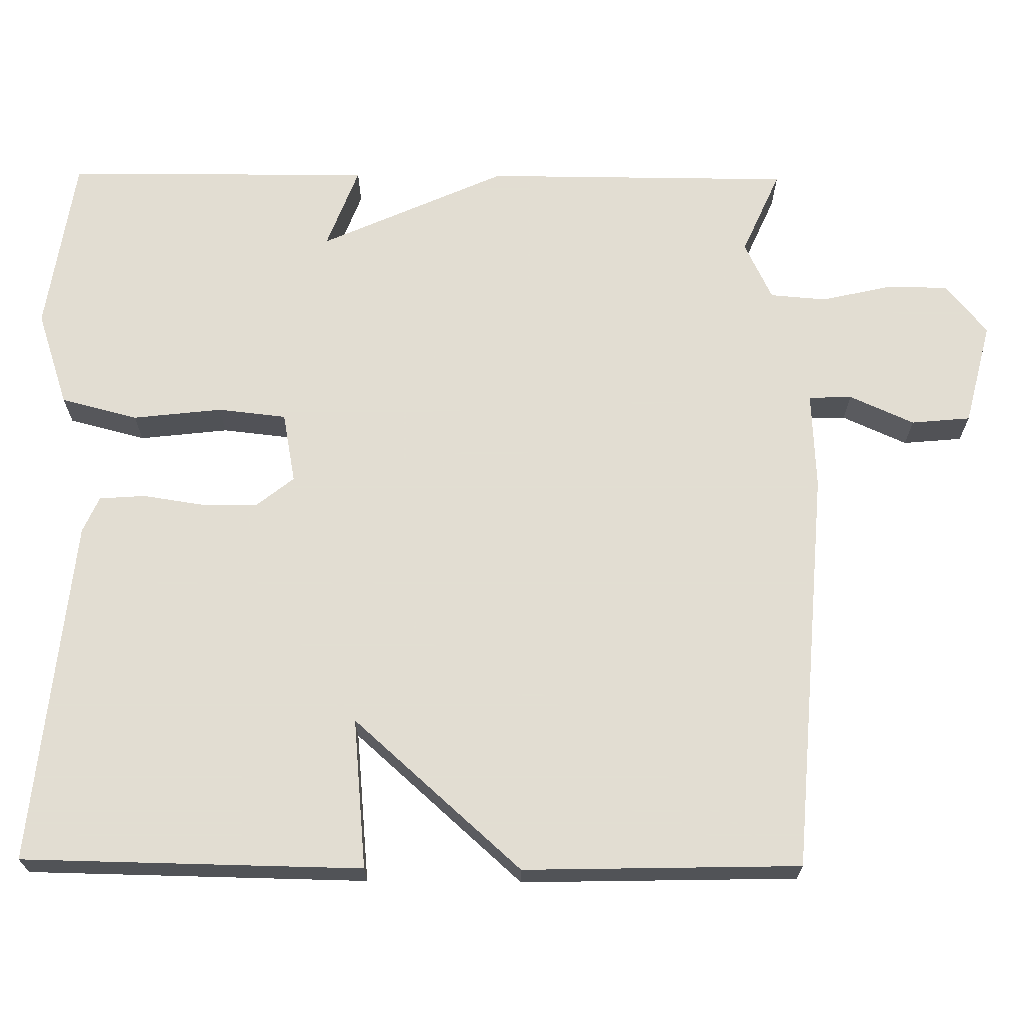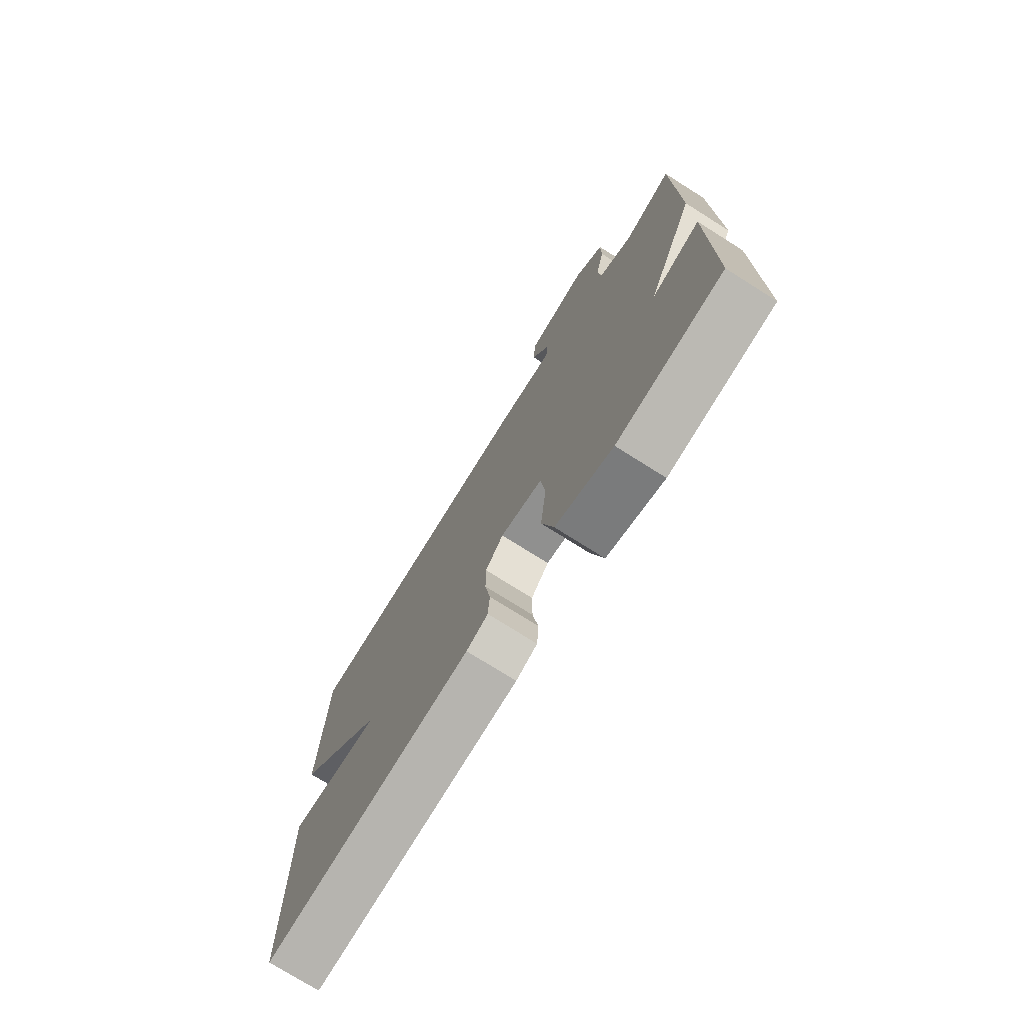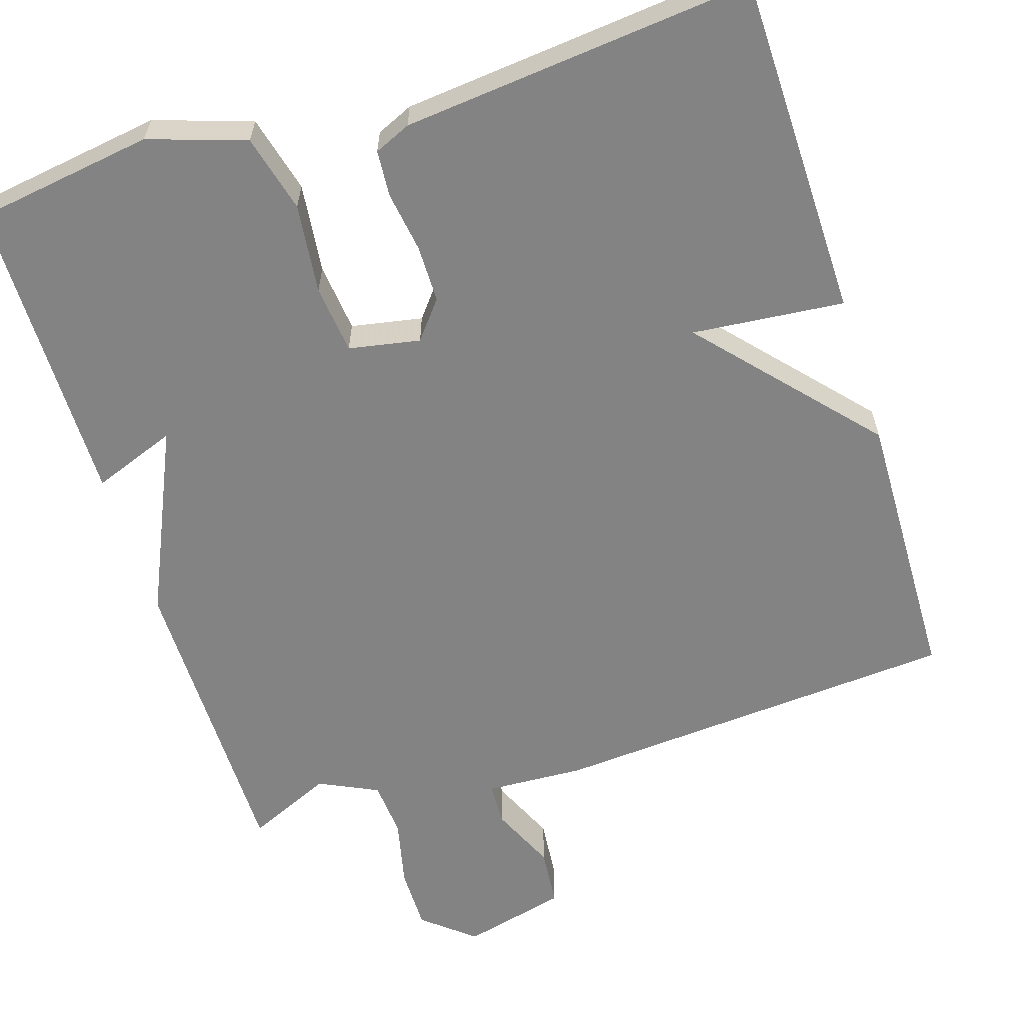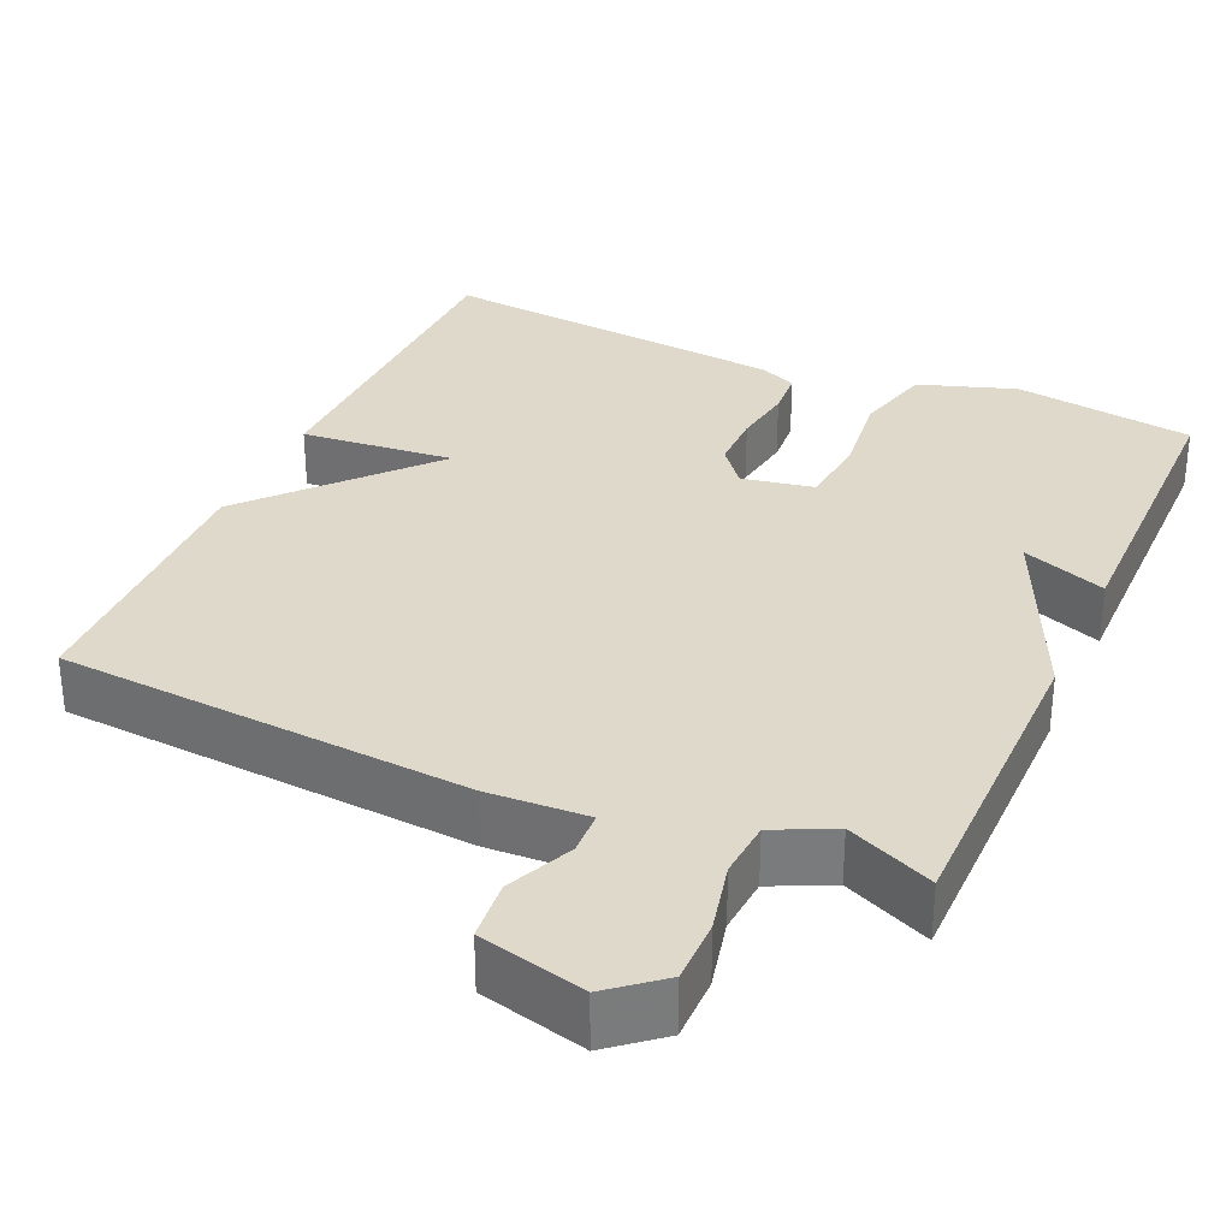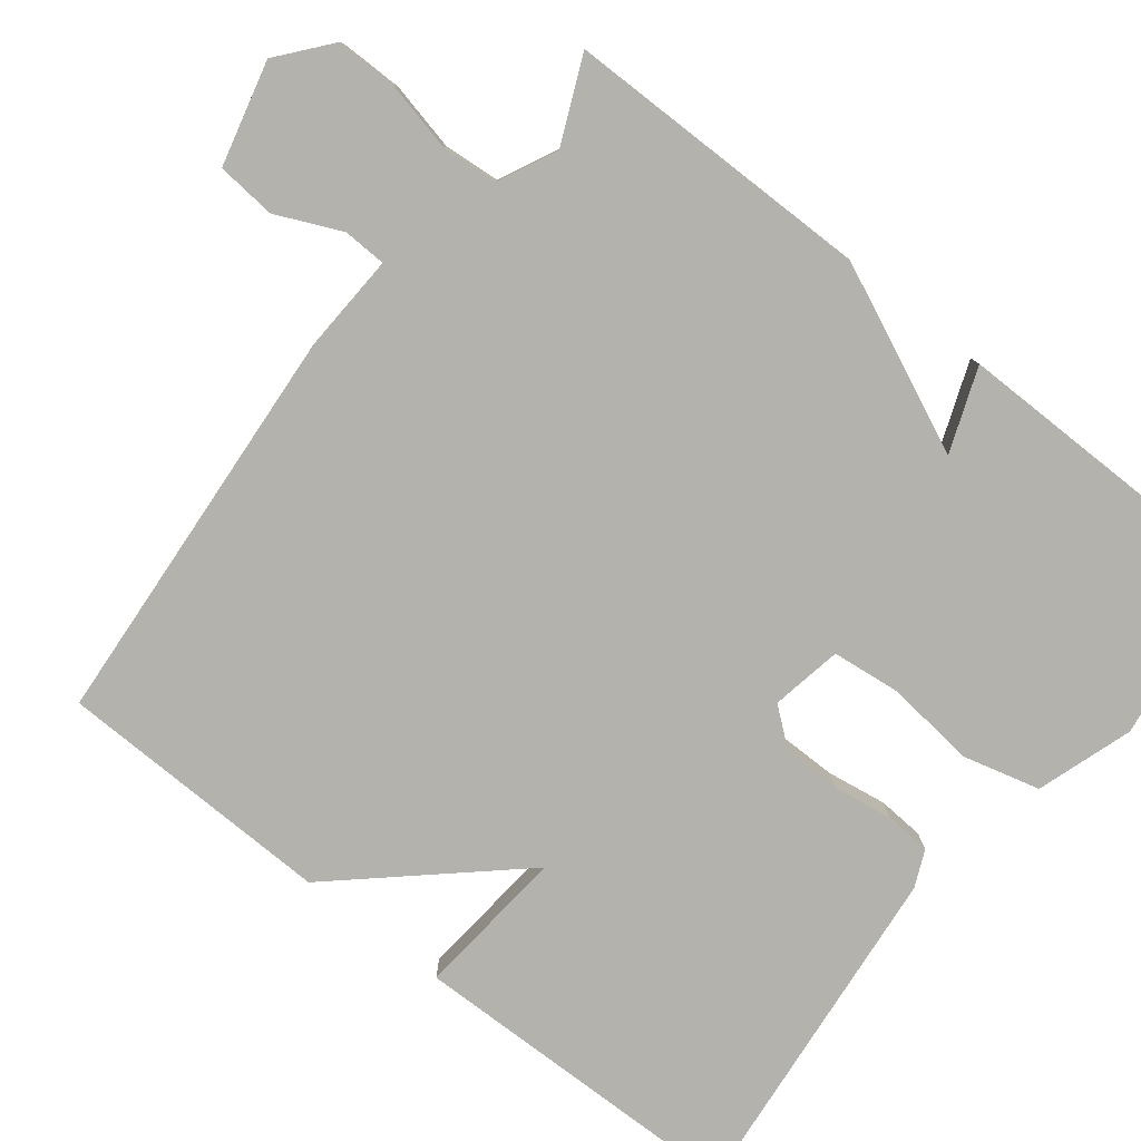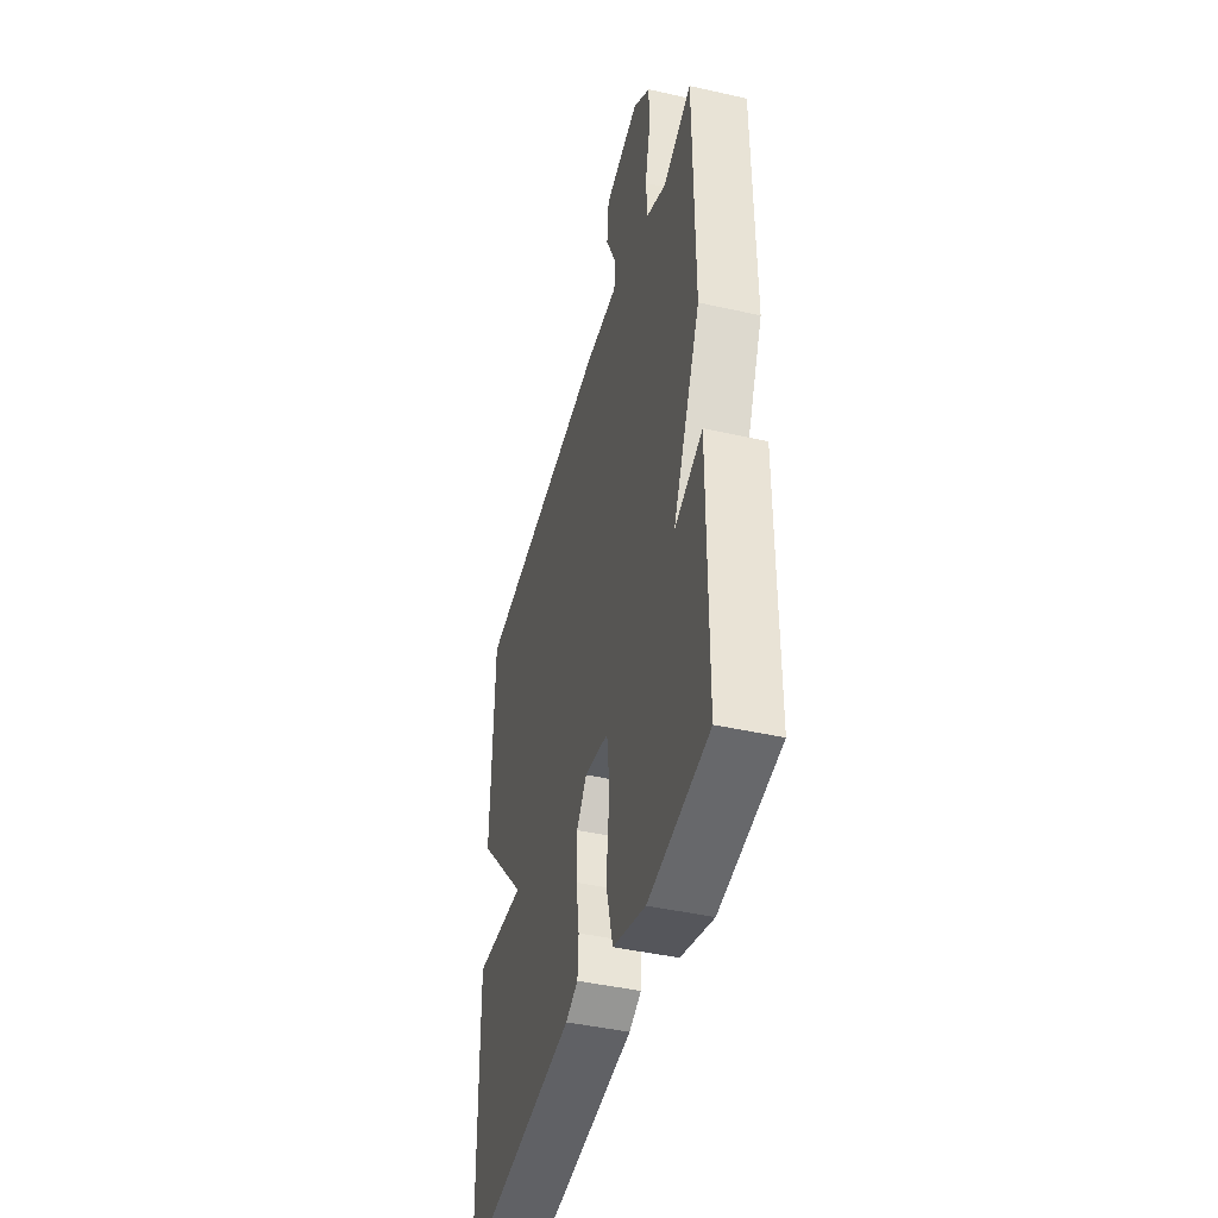
<metadata>
{"format":"obj","ext":"obj","renderer":"f3d","projection":"perspective","resolution":1024,"background":"white","views":[{"elev":68.1,"azim":-89.5,"up":"+Y"},{"elev":-75.4,"azim":57.8,"up":"+Z"},{"elev":-61.0,"azim":-162.6,"up":"+Y"},{"elev":31.8,"azim":23.8,"up":"+Y"},{"elev":-79.6,"azim":51.8,"up":"+Y"},{"elev":-44.0,"azim":75.2,"up":"+Z"}]}
</metadata>
<code>
v -0.5 0.07 -0.5
v -0.508 0.07 -0.059
v -0.312 0.07 -0.077
v -0.508 0.07 0.141
v -0.5 0.07 0.5
v 0.028 0.07 0.54
v 0.156 0.07 0.534
v 0.158 0.07 0.59
v 0.12 0.07 0.674
v 0.127 0.07 0.751
v 0.262 0.07 0.785
v 0.328 0.07 0.731
v 0.328 0.07 0.649
v 0.308 0.07 0.56
v 0.314 0.07 0.487
v 0.39 0.07 0.451
v 0.5 0.07 0.5
v 0.502 0.07 0.1
v 0.394 0.07 -0.141
v 0.502 0.07 -0.1
v 0.5 0.07 -0.5
v 0.269 0.07 -0.535
v 0.144 0.07 -0.494
v 0.118 0.07 -0.394
v 0.131 0.07 -0.278
v 0.121 0.07 -0.189
v 0.029 0.07 -0.172
v -0.01 0.07 -0.221
v -0.01 0.07 -0.295
v 0.002 0.07 -0.373
v -0.002 0.07 -0.433
v -0.049 0.07 -0.454
v -0.5 0 -0.5
v -0.508 0 -0.059
v -0.312 0 -0.077
v -0.508 0 0.141
v -0.5 0 0.5
v 0.028 0 0.54
v 0.156 0 0.534
v 0.158 0 0.59
v 0.12 0 0.674
v 0.127 0 0.751
v 0.262 0 0.785
v 0.328 0 0.731
v 0.328 0 0.649
v 0.308 0 0.56
v 0.314 0 0.487
v 0.39 0 0.451
v 0.5 0 0.5
v 0.502 0 0.1
v 0.394 0 -0.141
v 0.502 0 -0.1
v 0.5 0 -0.5
v 0.269 0 -0.535
v 0.144 0 -0.494
v 0.118 0 -0.394
v 0.131 0 -0.278
v 0.121 0 -0.189
v 0.029 0 -0.172
v -0.01 0 -0.221
v -0.01 0 -0.295
v 0.002 0 -0.373
v -0.002 0 -0.433
v -0.049 0 -0.454
f 1 2 3
f 32 1 3
f 31 32 3
f 30 31 3
f 29 30 3
f 3 4 5
f 29 3 5
f 28 29 5
f 5 6 7
f 28 5 7
f 27 28 7
f 26 27 7
f 25 26 7
f 23 24 25
f 22 23 25
f 21 22 25
f 20 21 25
f 19 20 25
f 18 19 25
f 17 18 25
f 16 17 25
f 15 16 25 7
f 14 15 7 8
f 12 13 14
f 11 12 14
f 10 11 14
f 9 10 14
f 8 9 14
f 35 34 33
f 35 33 64
f 35 64 63
f 35 63 62
f 35 62 61
f 37 36 35
f 37 35 61
f 37 61 60
f 39 38 37
f 39 37 60
f 39 60 59
f 39 59 58
f 39 58 57
f 57 56 55
f 57 55 54
f 57 54 53
f 57 53 52
f 57 52 51
f 57 51 50
f 57 50 49
f 57 49 48
f 39 57 48 47
f 40 39 47 46
f 46 45 44
f 46 44 43
f 46 43 42
f 46 42 41
f 46 41 40
f 1 33 34 2
f 2 34 35 3
f 3 35 36 4
f 4 36 37 5
f 5 37 38 6
f 6 38 39 7
f 7 39 40 8
f 8 40 41 9
f 9 41 42 10
f 10 42 43 11
f 11 43 44 12
f 12 44 45 13
f 13 45 46 14
f 14 46 47 15
f 15 47 48 16
f 16 48 49 17
f 17 49 50 18
f 18 50 51 19
f 19 51 52 20
f 20 52 53 21
f 21 53 54 22
f 22 54 55 23
f 23 55 56 24
f 24 56 57 25
f 25 57 58 26
f 26 58 59 27
f 27 59 60 28
f 28 60 61 29
f 29 61 62 30
f 30 62 63 31
f 31 63 64 32
f 32 64 33 1

</code>
